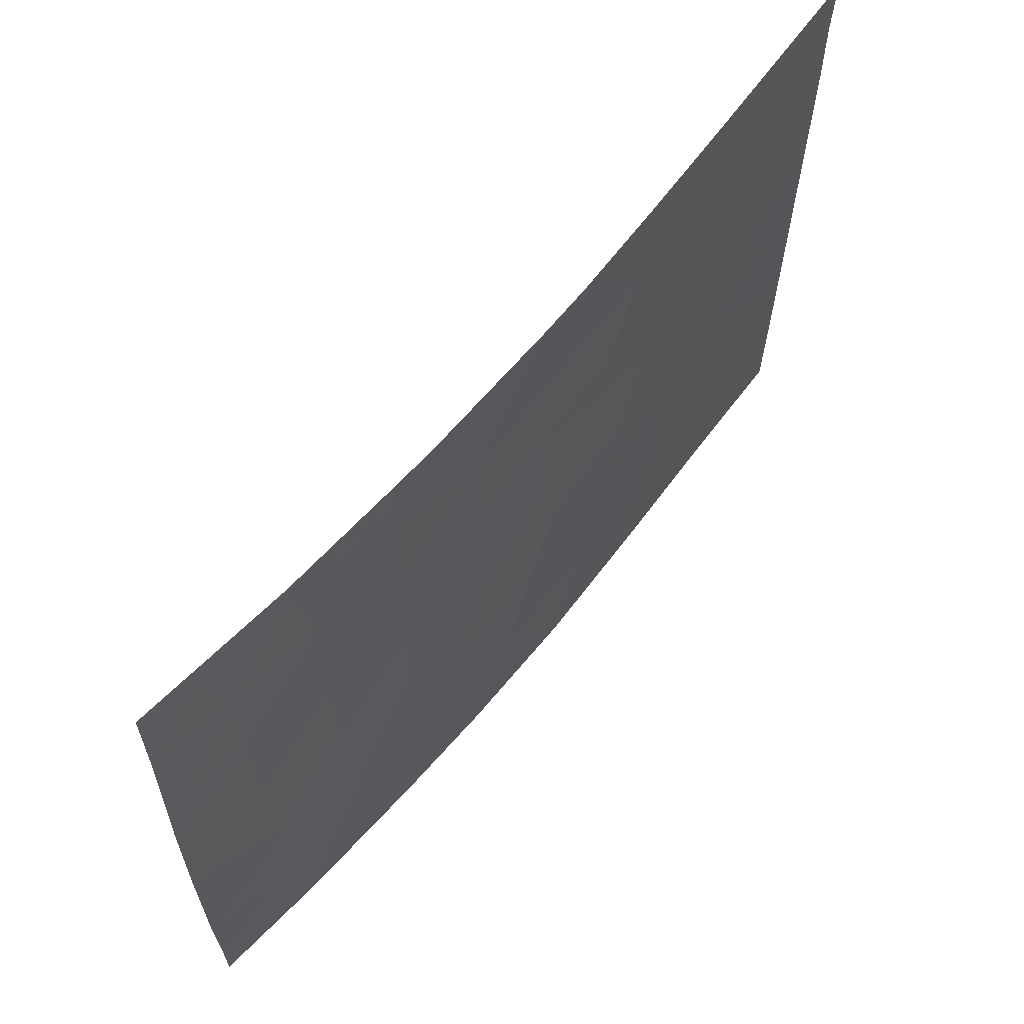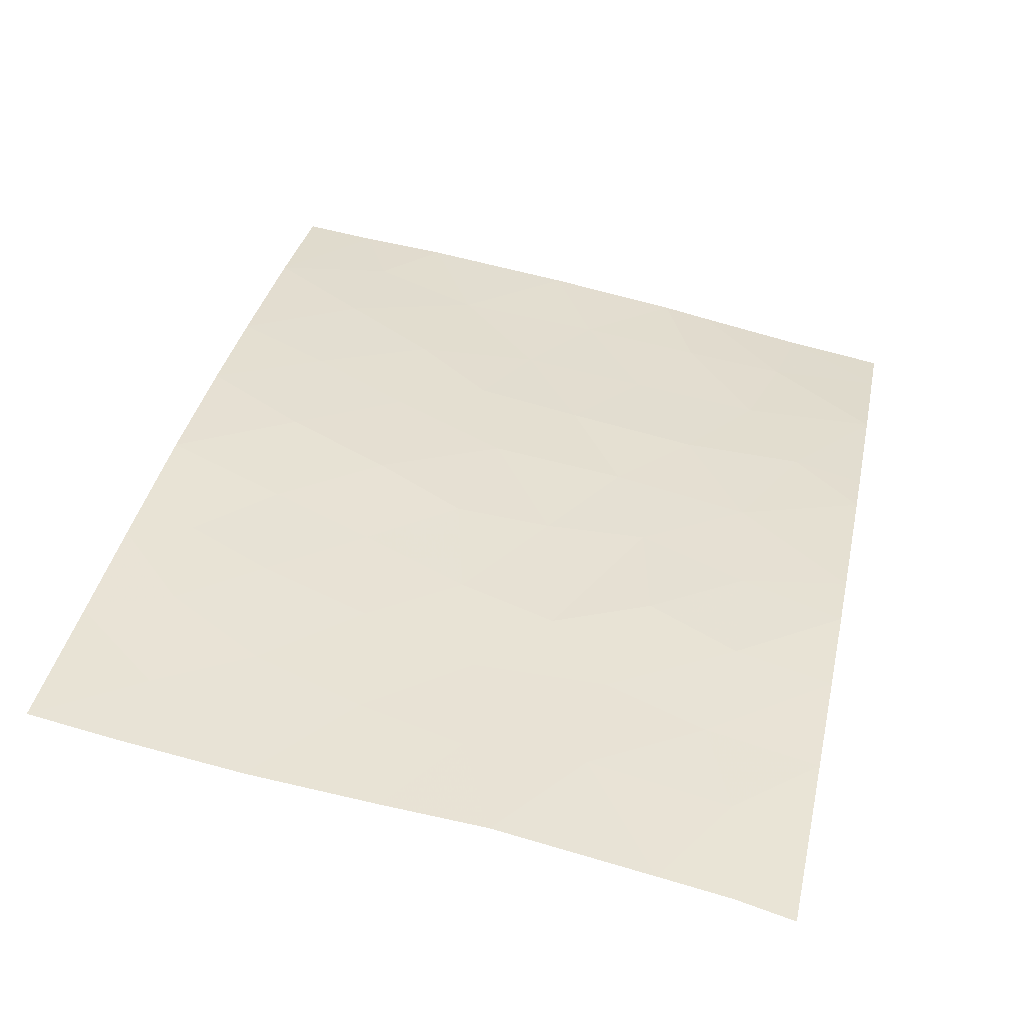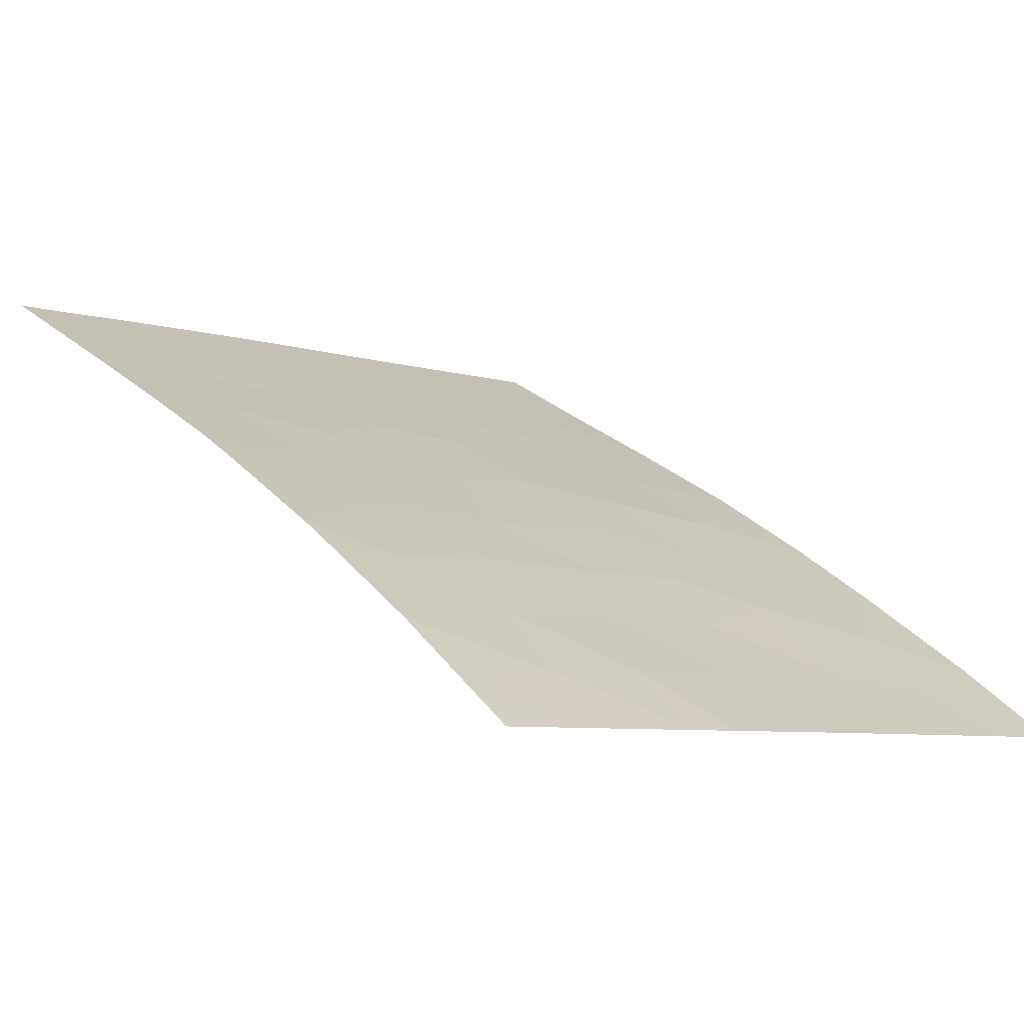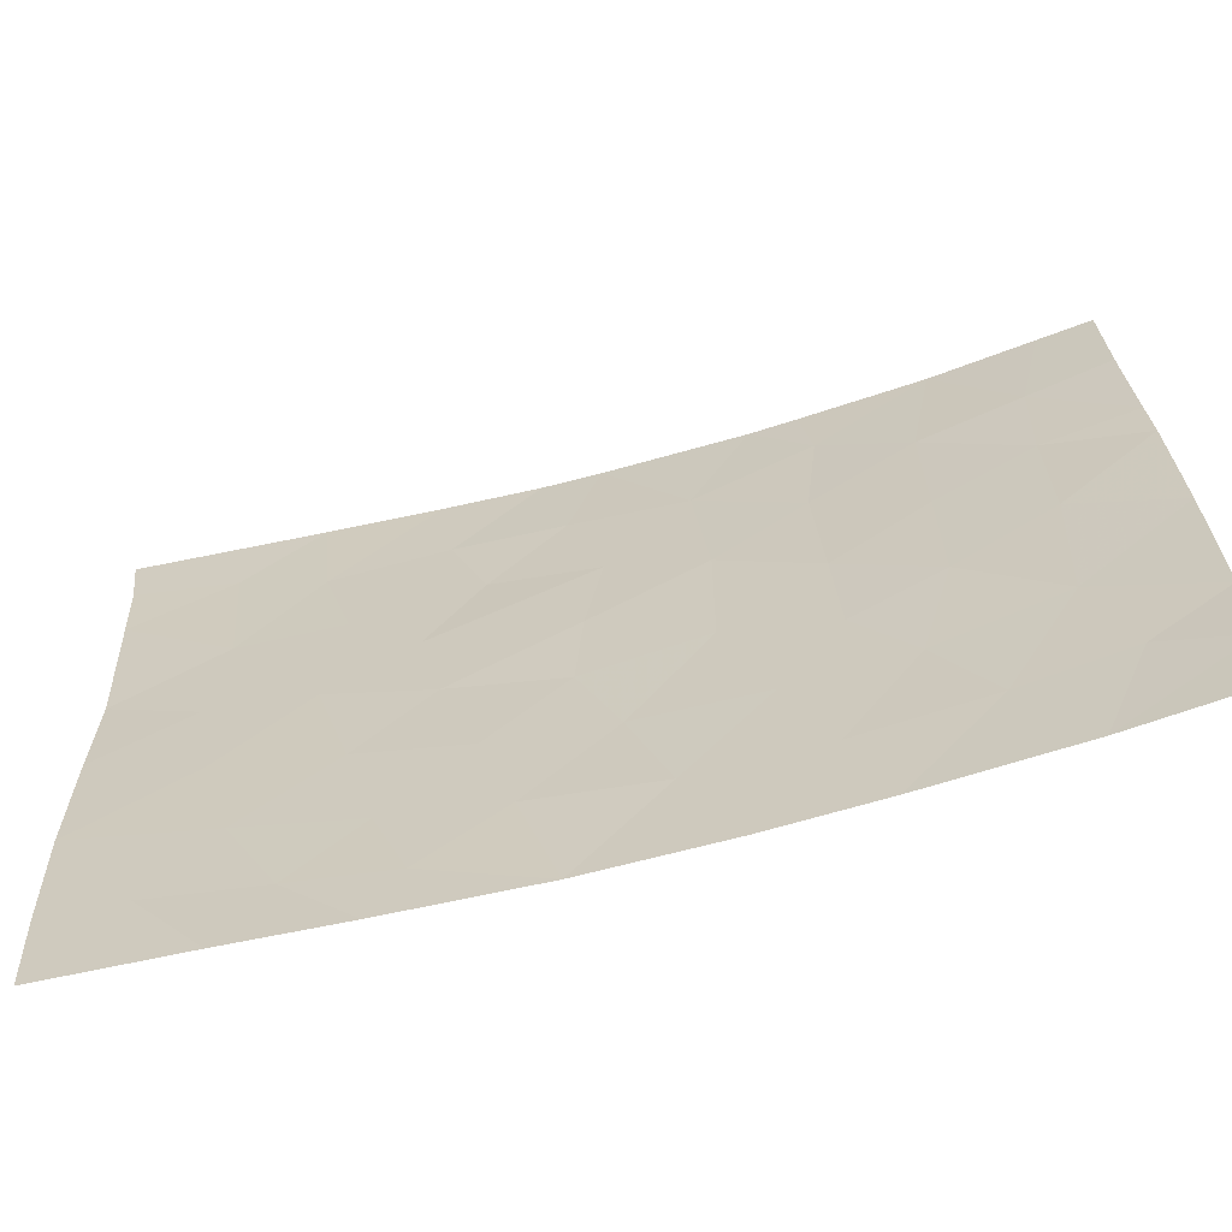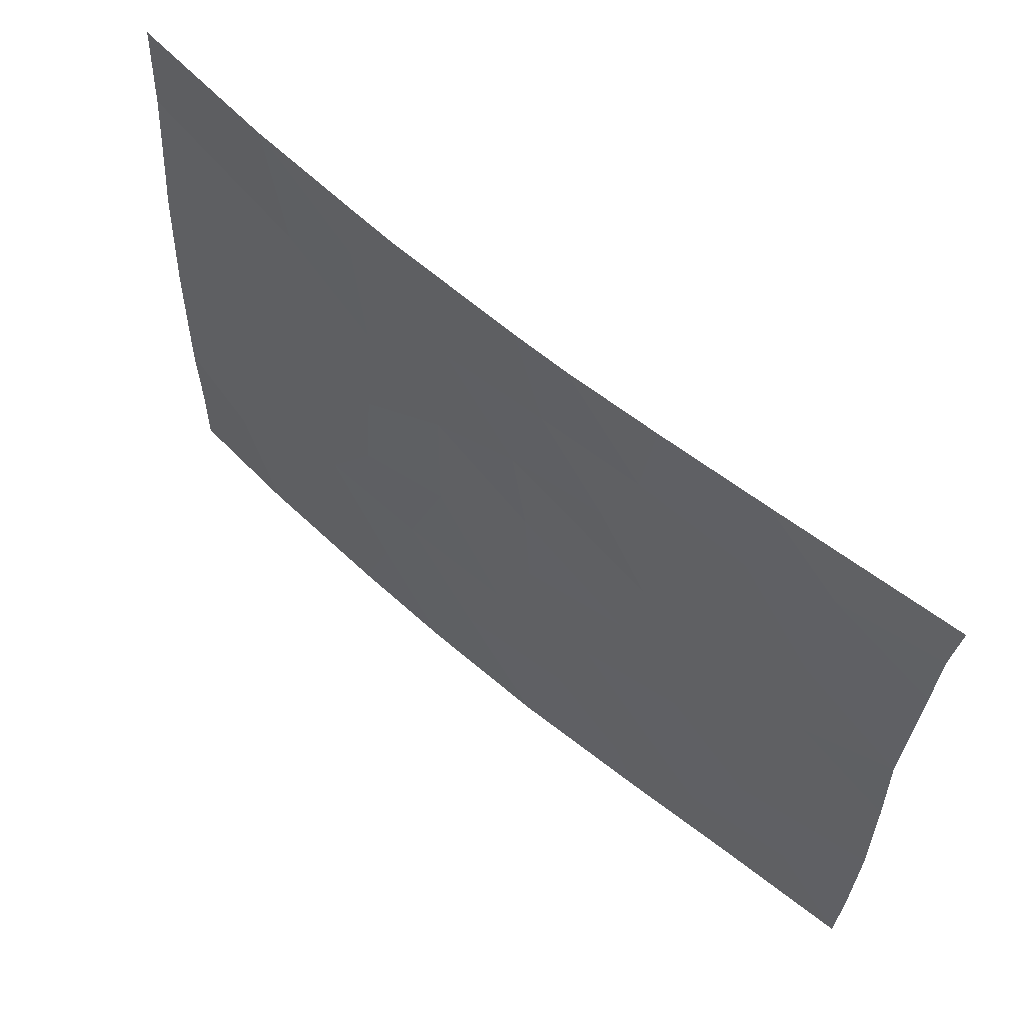
<metadata>
{"format":"obj","ext":"obj","renderer":"f3d","projection":"perspective","resolution":1024,"background":"white","views":[{"elev":65.2,"azim":99.2,"up":"+Z"},{"elev":67.2,"azim":-76.3,"up":"+Y"},{"elev":-7.0,"azim":48.2,"up":"+Y"},{"elev":-64.0,"azim":-14.9,"up":"+Z"},{"elev":60.5,"azim":-168.9,"up":"+Z"}]}
</metadata>
<code>
v 19.31 36.44 50
v 17.62 37.31 50
v 16.23 38.12 39.51
v 25.39 32.93 41.37
v 26.16 32.46 39.73
v 28.58 30.72 45.62
v 27.23 31.63 44.26
v 15.05 38.74 45.28
v 18.22 37.03 46.42
v 17.96 37.24 39.25
v 18 37.15 44.27
v 15.04 38.74 39.48
v 27.64 31.46 39.87
v 23.27 34.33 38
v 27.23 31.56 48.1
v 28.67 30.72 43.3
v 16.71 37.84 42.77
v 23.06 34.34 43.41
v 18.52 36.9 42.3
v 24.87 33.33 38
v 24.35 33.62 39.64
v 20.76 35.67 50
v 21.61 35.18 50
v 21.31 35.38 43.14
v 21.65 35.13 46.39
v 21.93 35.07 41.56
v 18.98 36.69 40.44
v 19.49 36.43 38.99
v 16.43 37.99 44.51
v 28.7 30.72 39.22
v 27.14 31.74 41.78
v 24.57 33.41 42.76
v 20.08 36.06 46.81
v 21.27 35.5 38
v 14.87 38.73 49.05
v 15.4 38.43 50
v 24.53 33.39 48.78
v 17.27 37.59 38
v 15.11 38.72 38
v 28.72 30.72 40.7
v 28.7 30.72 38
v 14.92 38.74 47.86
v 16.46 37.94 48.76
v 25.84 32.56 43.37
v 27.2 31.64 46.35
v 24.47 33.44 44.55
v 28.52 30.72 46.46
v 14.99 38.74 41.49
v 25.81 32.55 45.53
v 23.69 33.93 50
v 27.57 31.27 50
v 28.4 30.72 48.32
v 14.75 38.76 50
v 26.13 32.32 50
v 28.33 30.72 50
v 19.05 36.68 38
v 24.36 33.49 50
v 19.28 36.48 45.29
v 15.01 38.74 43.59
v 21.41 35.28 44.73
v 20.68 35.77 40.07
v 22.52 34.75 39.77
v 24.34 33.51 46.75
v 20.17 36.01 41.82
v 23.71 33.98 41.37
v 26.99 31.93 38
v 21.15 35.43 48.24
v 22.83 34.44 47.99
v 16.64 37.89 46.44
v 23.05 34.3 45.67
v 17.17 37.62 40.92
v 19.53 36.35 48.36
v 25.78 32.55 47.74
v 19.61 36.31 43.66
v 17.79 37.26 48.13
f 75 1 2
f 10 38 56
f 28 27 10
f 13 5 66
f 47 15 45
f 8 59 29
f 17 19 11
f 20 5 21
f 5 4 21
f 24 26 18
f 31 16 7
f 65 4 32
f 74 19 64
f 73 37 63
f 26 64 61
f 40 16 31
f 31 13 40
f 21 4 65
f 30 13 66
f 43 35 42
f 11 29 17
f 32 44 46
f 6 7 16
f 45 73 49
f 31 5 13
f 44 31 7
f 6 47 45
f 1 75 72
f 75 9 72
f 48 12 3
f 22 1 72
f 47 52 15
f 42 8 69
f 8 29 69
f 26 65 18
f 65 32 18
f 31 4 5
f 49 7 45
f 49 63 46
f 32 4 44
f 44 4 31
f 17 48 71
f 9 58 33
f 43 75 2
f 52 51 15
f 5 20 66
f 35 36 53
f 10 56 28
f 51 54 15
f 45 15 73
f 6 45 7
f 51 52 55
f 56 34 28
f 62 26 61
f 54 57 37
f 23 67 68
f 49 73 63
f 57 50 37
f 30 40 13
f 19 17 71
f 33 58 25
f 68 25 70
f 18 32 46
f 11 19 74
f 46 44 49
f 54 73 15
f 27 71 10
f 14 21 62
f 21 14 20
f 48 17 59
f 29 59 17
f 67 23 22
f 60 24 18
f 28 61 27
f 74 64 24
f 24 64 26
f 64 27 61
f 27 64 19
f 21 65 62
f 65 26 62
f 30 66 41
f 72 67 22
f 72 33 67
f 25 67 33
f 62 34 14
f 58 60 25
f 34 61 28
f 61 34 62
f 50 23 68
f 67 25 68
f 50 68 37
f 63 37 68
f 74 60 58
f 44 7 49
f 27 19 71
f 38 3 39
f 10 3 38
f 69 9 75
f 71 3 10
f 68 70 63
f 63 70 46
f 60 70 25
f 42 69 43
f 18 46 70
f 60 18 70
f 3 12 39
f 71 48 3
f 60 74 24
f 58 9 11
f 72 9 33
f 73 54 37
f 29 9 69
f 11 74 58
f 11 9 29
f 36 35 43
f 43 69 75
f 36 43 2

</code>
